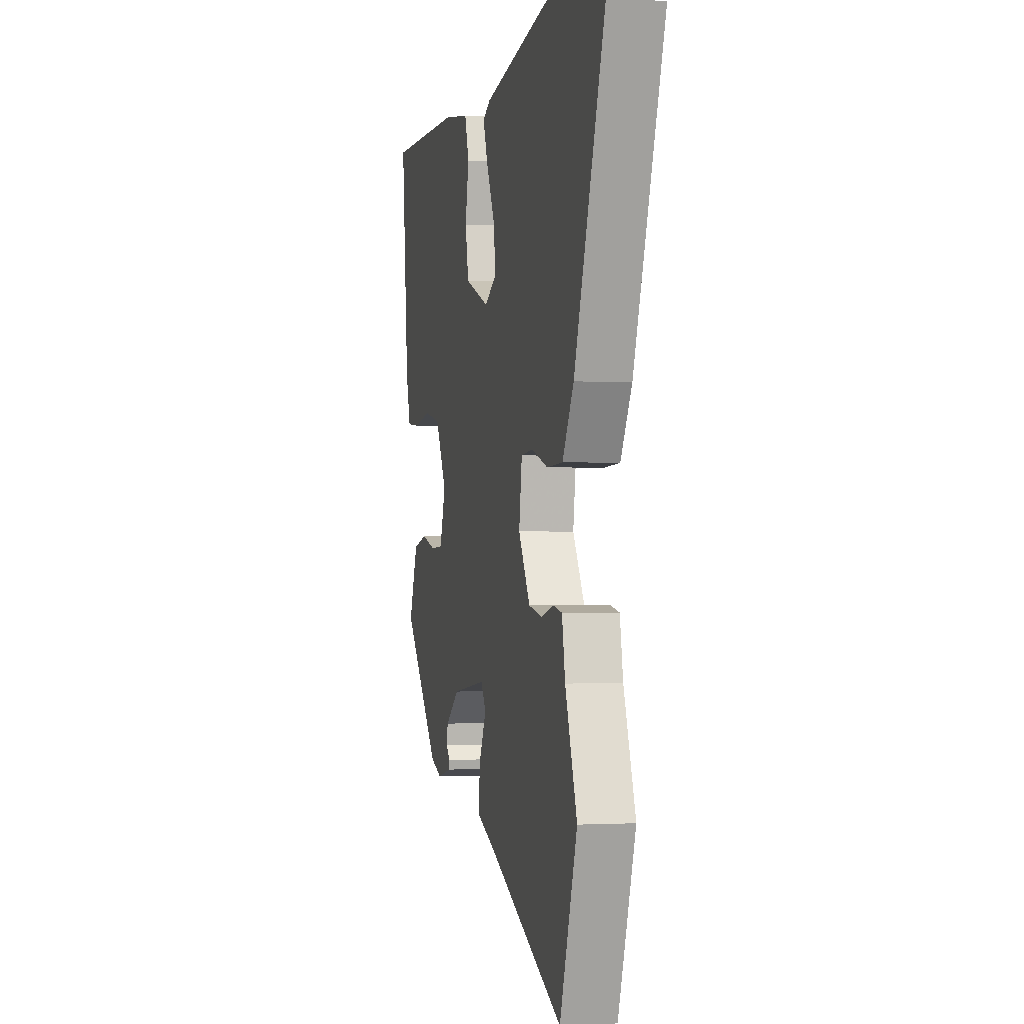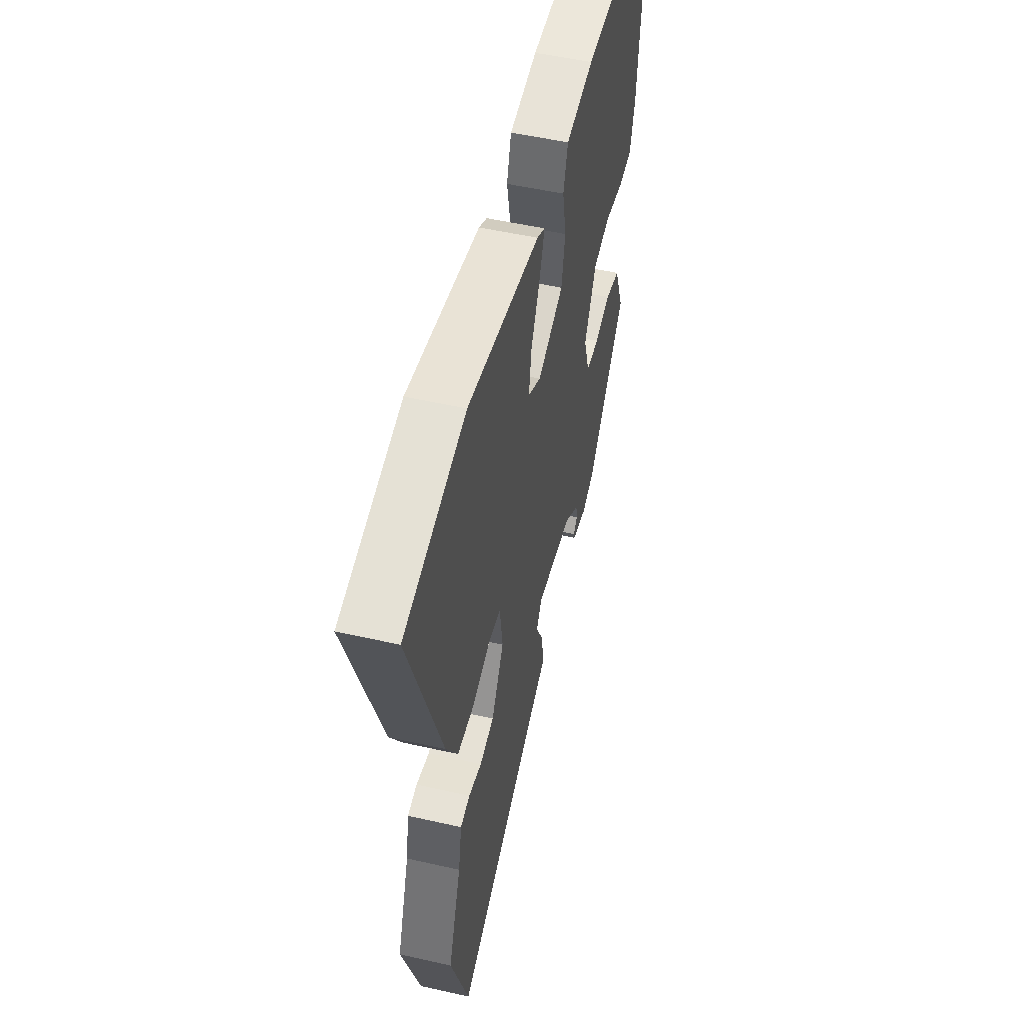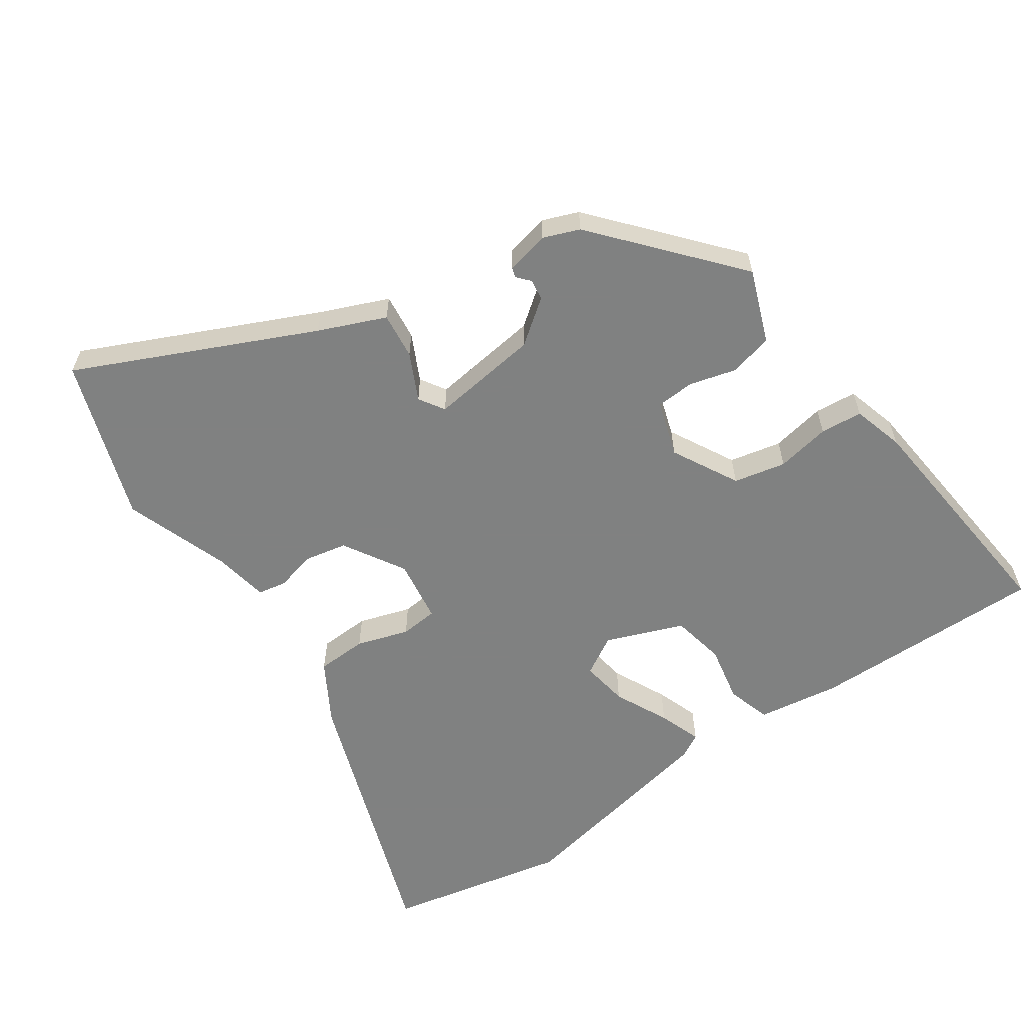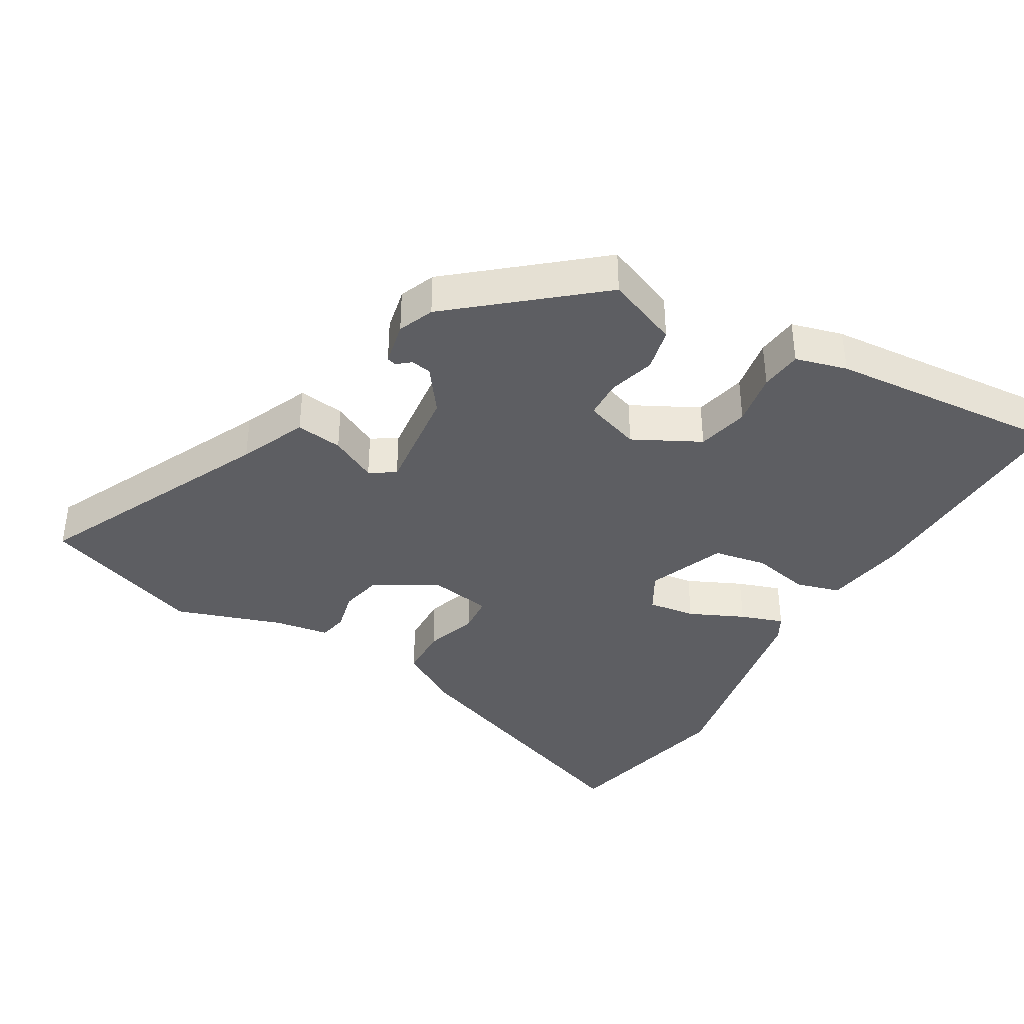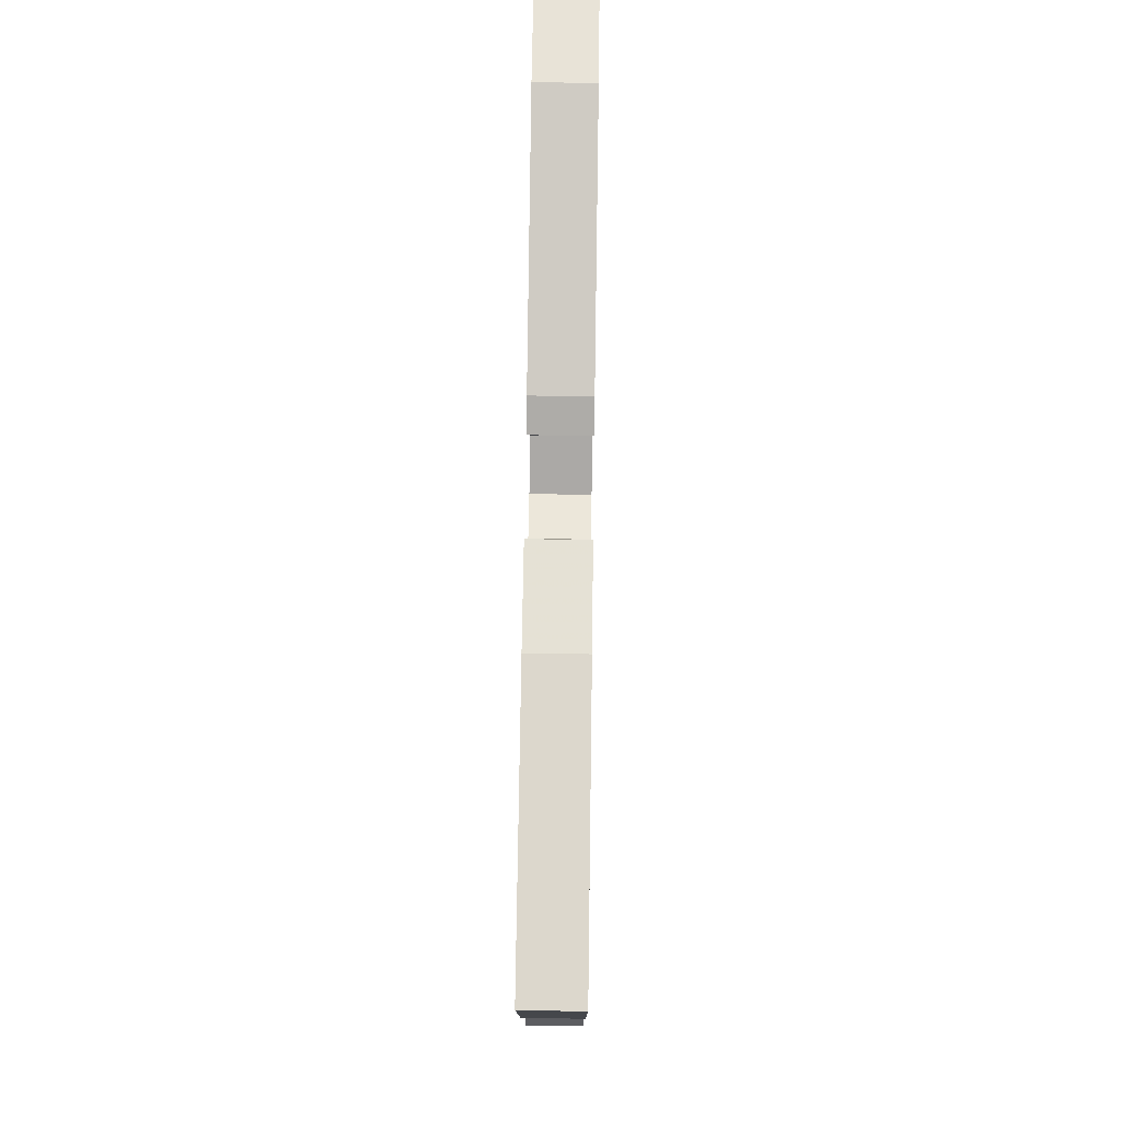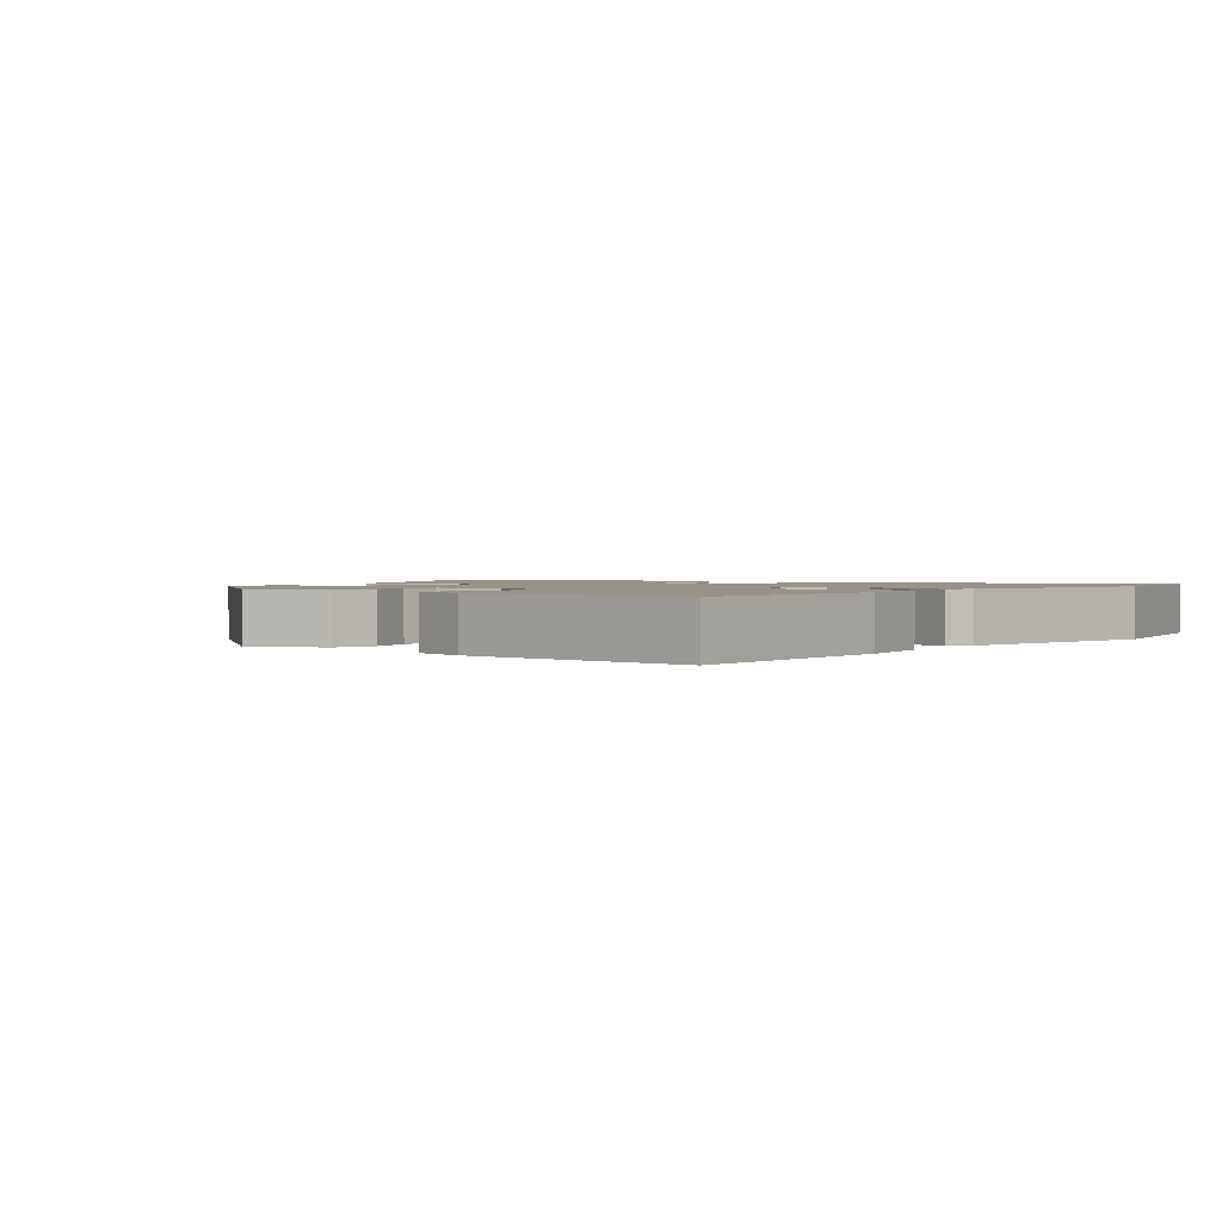
<metadata>
{"format":"obj","ext":"obj","renderer":"f3d","projection":"perspective","resolution":1024,"background":"white","views":[{"elev":-1.2,"azim":77.1,"up":"+Z"},{"elev":51.8,"azim":103.8,"up":"+Z"},{"elev":-60.3,"azim":-145.3,"up":"+Y"},{"elev":-38.5,"azim":-121.0,"up":"+Y"},{"elev":73.9,"azim":-89.2,"up":"+Z"},{"elev":1.4,"azim":-52.9,"up":"+Y"}]}
</metadata>
<code>
v 0.517 0.07 -0.449
v 0.435 0.07 -0.692
v 0.083 0.07 -0.53
v -0.017 0.07 -0.488
v -0.009 0.07 -0.418
v 0.025 0.07 -0.348
v 0.001 0.07 -0.31
v -0.163 0.07 -0.331
v -0.228 0.07 -0.38
v -0.233 0.07 -0.411
v -0.216 0.07 -0.431
v -0.22 0.07 -0.445
v -0.285 0.07 -0.46
v -0.339 0.07 -0.439
v -0.514 0.07 -0.235
v -0.472 0.07 -0.126
v -0.407 0.07 -0.11
v -0.337 0.07 -0.129
v -0.279 0.07 -0.126
v -0.252 0.07 -0.042
v -0.305 0.07 0.057
v -0.383 0.07 0.074
v -0.464 0.07 0.059
v -0.527 0.07 0.065
v -0.549 0.07 0.142
v -0.583 0.07 0.496
v -0.23 0.07 0.49
v -0.106 0.07 0.471
v -0.086 0.07 0.405
v -0.103 0.07 0.319
v -0.087 0.07 0.239
v 0.029 0.07 0.194
v 0.087 0.07 0.228
v 0.076 0.07 0.299
v 0.037 0.07 0.38
v 0.014 0.07 0.444
v 0.05 0.07 0.464
v 0.373 0.07 0.527
v 0.646 0.07 0.469
v 0.502 0.07 0.058
v 0.449 0.07 -0.033
v 0.373 0.07 -0.036
v 0.295 0.07 -0.011
v 0.239 0.07 -0.016
v 0.225 0.07 -0.111
v 0.28 0.07 -0.203
v 0.344 0.07 -0.216
v 0.403 0.07 -0.201
v 0.446 0.07 -0.209
v 0.461 0.07 -0.291
v 0.517 0 -0.449
v 0.435 0 -0.692
v 0.083 0 -0.53
v -0.017 0 -0.488
v -0.009 0 -0.418
v 0.025 0 -0.348
v 0.001 0 -0.31
v -0.163 0 -0.331
v -0.228 0 -0.38
v -0.233 0 -0.411
v -0.216 0 -0.431
v -0.22 0 -0.445
v -0.285 0 -0.46
v -0.339 0 -0.439
v -0.514 0 -0.235
v -0.472 0 -0.126
v -0.407 0 -0.11
v -0.337 0 -0.129
v -0.279 0 -0.126
v -0.252 0 -0.042
v -0.305 0 0.057
v -0.383 0 0.074
v -0.464 0 0.059
v -0.527 0 0.065
v -0.549 0 0.142
v -0.583 0 0.496
v -0.23 0 0.49
v -0.106 0 0.471
v -0.086 0 0.405
v -0.103 0 0.319
v -0.087 0 0.239
v 0.029 0 0.194
v 0.087 0 0.228
v 0.076 0 0.299
v 0.037 0 0.38
v 0.014 0 0.444
v 0.05 0 0.464
v 0.373 0 0.527
v 0.646 0 0.469
v 0.502 0 0.058
v 0.449 0 -0.033
v 0.373 0 -0.036
v 0.295 0 -0.011
v 0.239 0 -0.016
v 0.225 0 -0.111
v 0.28 0 -0.203
v 0.344 0 -0.216
v 0.403 0 -0.201
v 0.446 0 -0.209
v 0.461 0 -0.291
f 47 48 49 50
f 46 47 50 1
f 40 41 42 43
f 40 43 44
f 39 40 44
f 38 39 44
f 37 38 44
f 34 35 36 37
f 34 37 44 45
f 27 28 29 30
f 27 30 31
f 26 27 31
f 25 26 31
f 22 23 24 25
f 21 22 25 31
f 20 21 31 32
f 15 16 17 18
f 15 18 19
f 14 15 19
f 10 11 12 13
f 9 10 13 14
f 8 9 14 19
f 3 4 5 6
f 1 2 3 6
f 46 1 6 7
f 45 46 7 8
f 33 34 45
f 20 32 33 45
f 8 19 20 45
f 100 99 98 97
f 51 100 97 96
f 93 92 91 90
f 94 93 90
f 94 90 89
f 94 89 88
f 94 88 87
f 87 86 85 84
f 95 94 87 84
f 80 79 78 77
f 81 80 77
f 81 77 76
f 81 76 75
f 75 74 73 72
f 81 75 72 71
f 82 81 71 70
f 68 67 66 65
f 69 68 65
f 69 65 64
f 63 62 61 60
f 64 63 60 59
f 69 64 59 58
f 56 55 54 53
f 56 53 52 51
f 57 56 51 96
f 58 57 96 95
f 95 84 83
f 95 83 82 70
f 95 70 69 58
f 1 51 52 2
f 2 52 53 3
f 3 53 54 4
f 4 54 55 5
f 5 55 56 6
f 6 56 57 7
f 7 57 58 8
f 8 58 59 9
f 9 59 60 10
f 10 60 61 11
f 11 61 62 12
f 12 62 63 13
f 13 63 64 14
f 14 64 65 15
f 15 65 66 16
f 16 66 67 17
f 17 67 68 18
f 18 68 69 19
f 19 69 70 20
f 20 70 71 21
f 21 71 72 22
f 22 72 73 23
f 23 73 74 24
f 24 74 75 25
f 25 75 76 26
f 26 76 77 27
f 27 77 78 28
f 28 78 79 29
f 29 79 80 30
f 30 80 81 31
f 31 81 82 32
f 32 82 83 33
f 33 83 84 34
f 34 84 85 35
f 35 85 86 36
f 36 86 87 37
f 37 87 88 38
f 38 88 89 39
f 39 89 90 40
f 40 90 91 41
f 41 91 92 42
f 42 92 93 43
f 43 93 94 44
f 44 94 95 45
f 45 95 96 46
f 46 96 97 47
f 47 97 98 48
f 48 98 99 49
f 49 99 100 50
f 50 100 51 1

</code>
